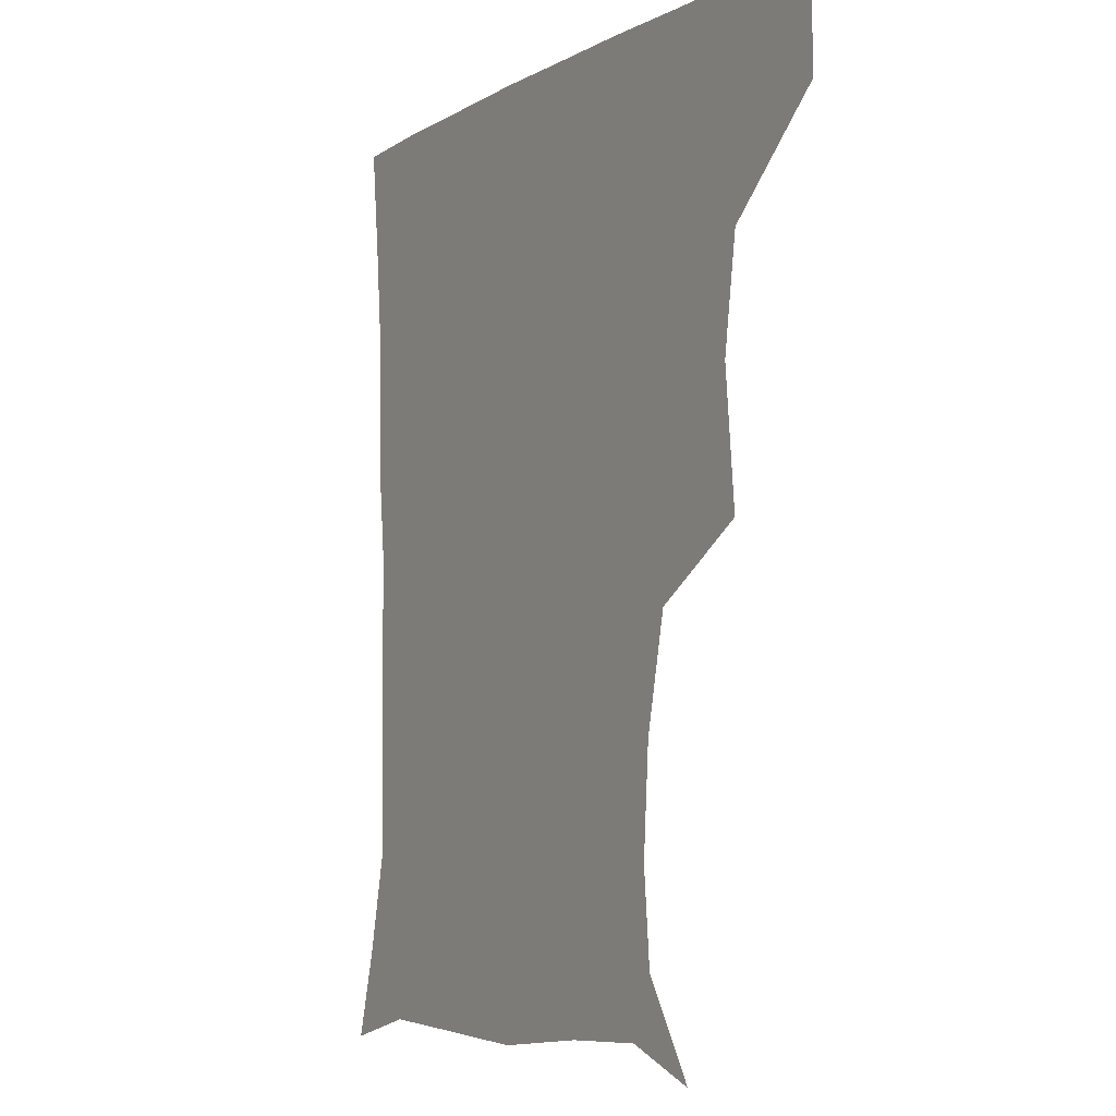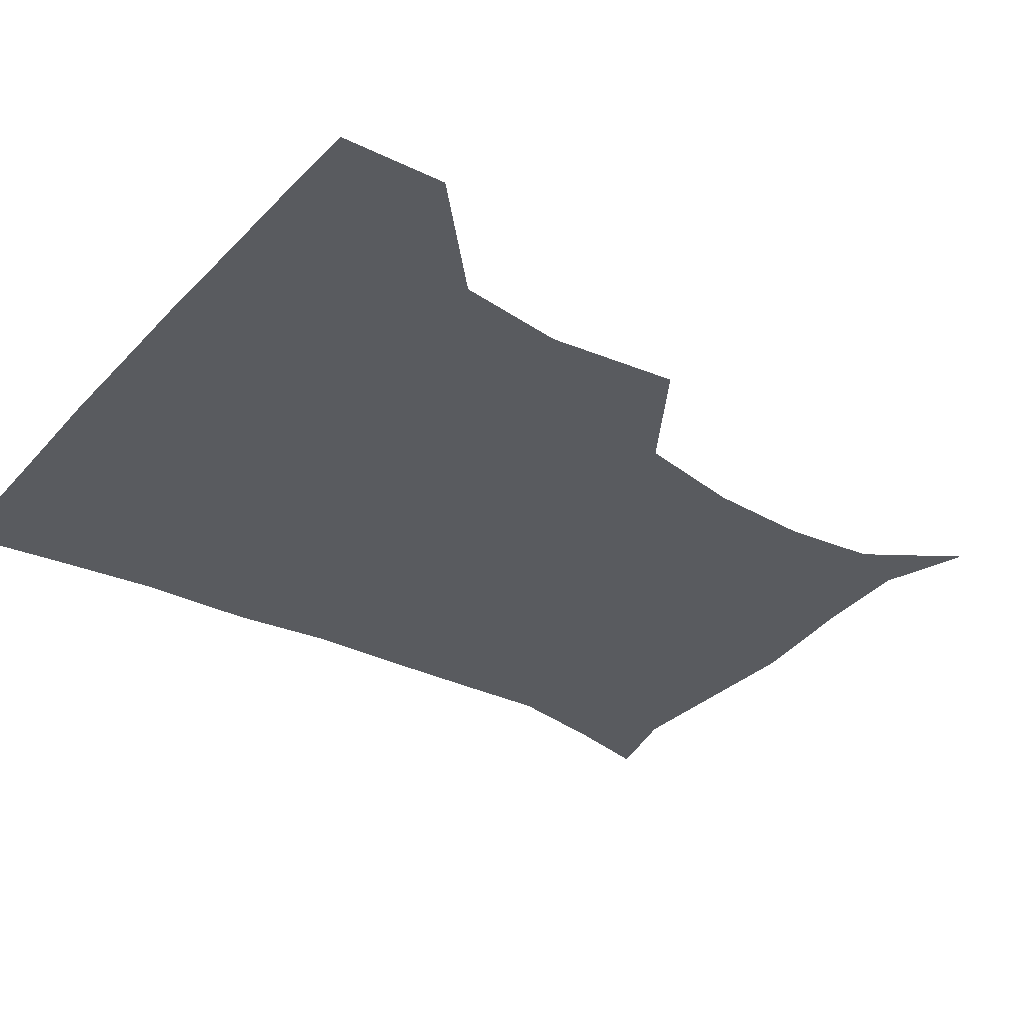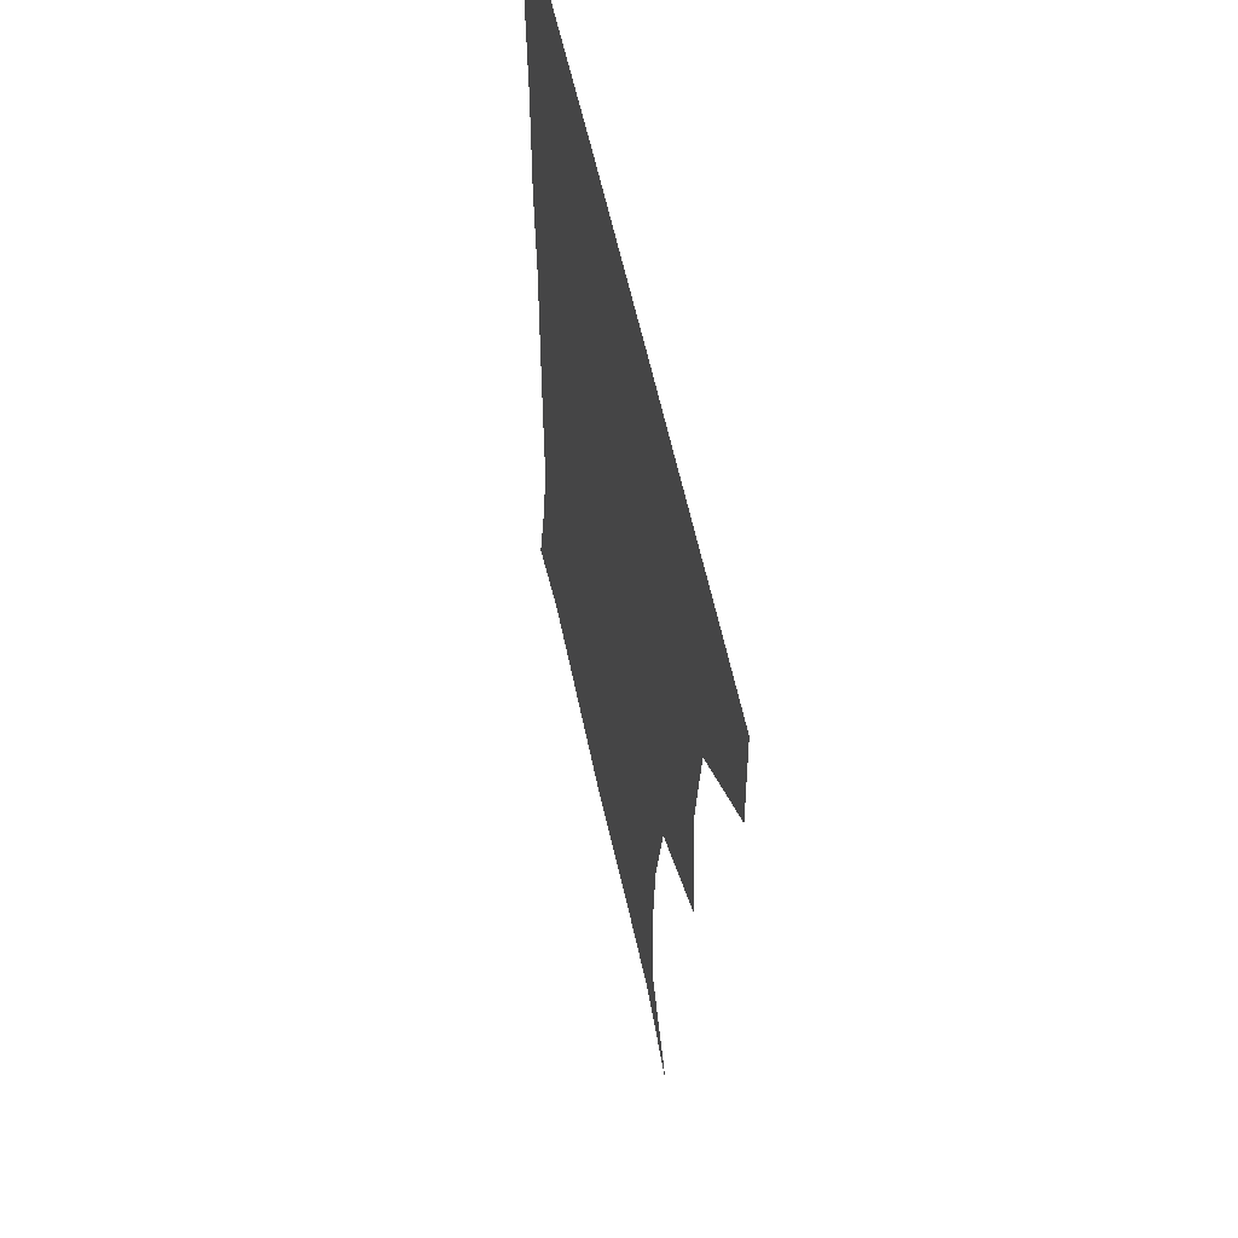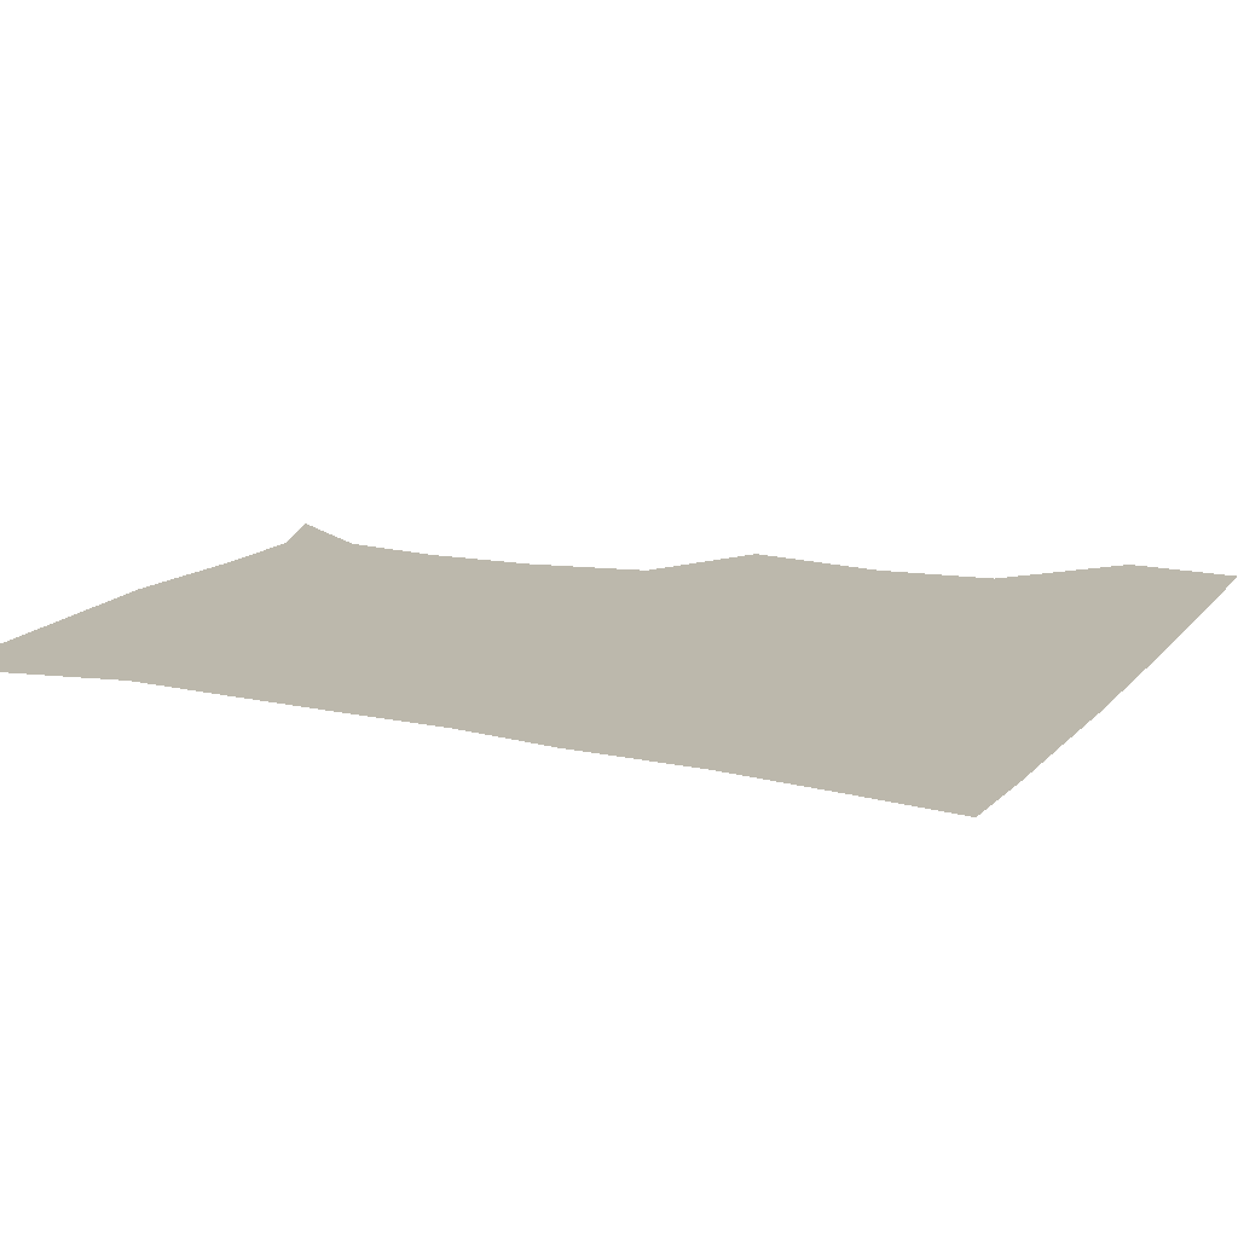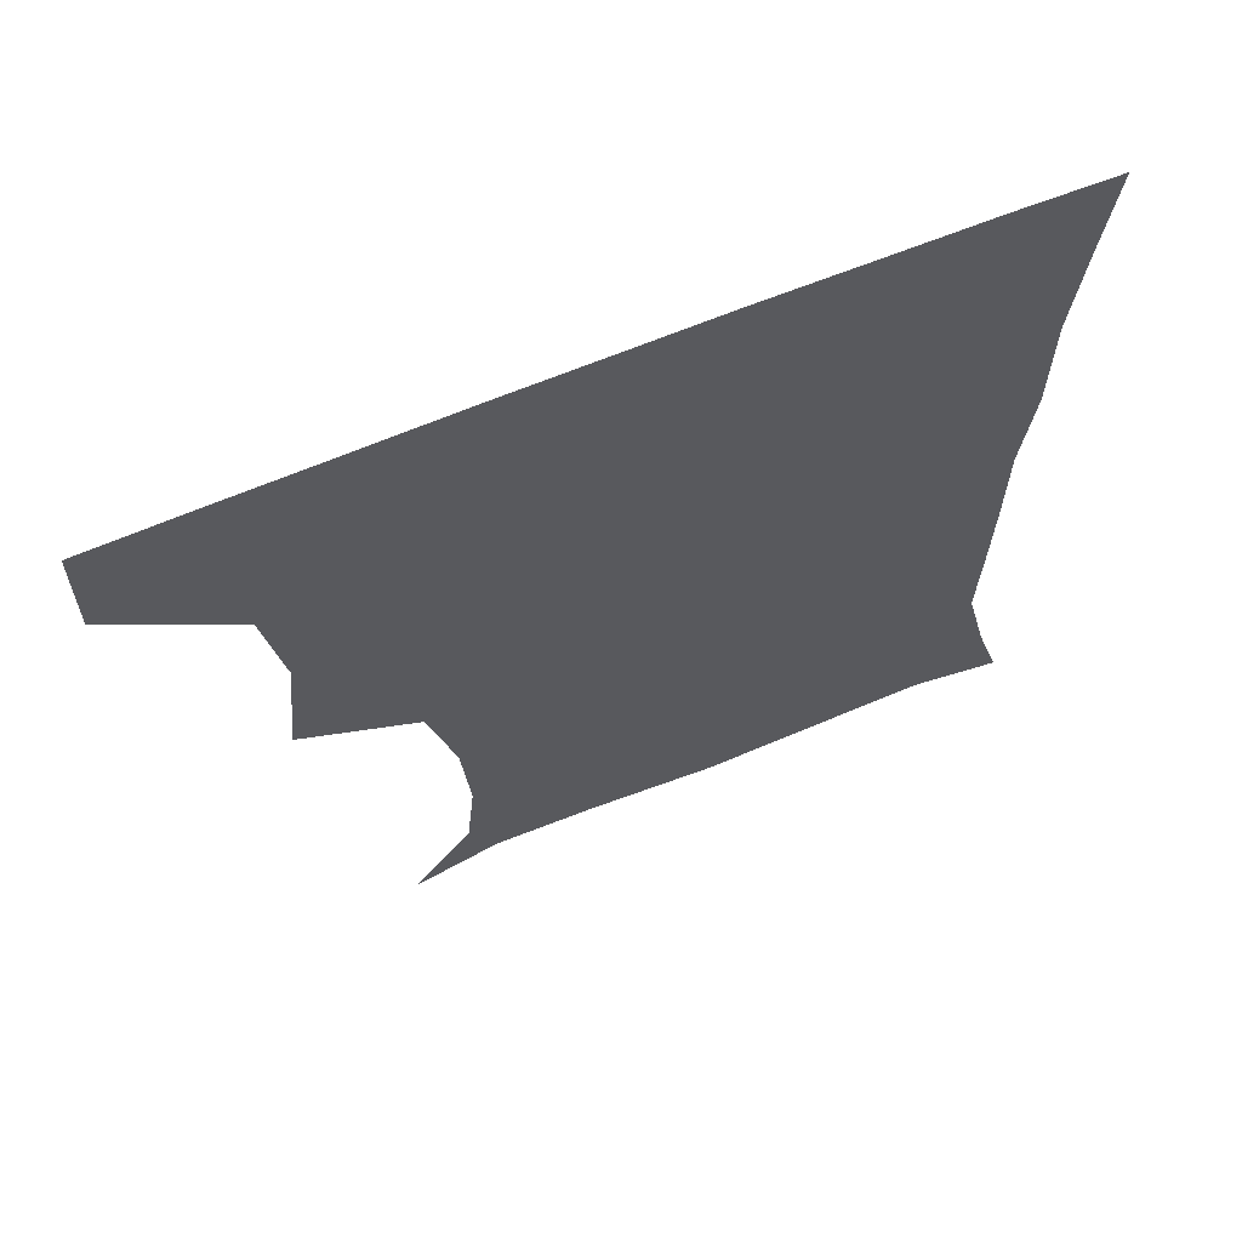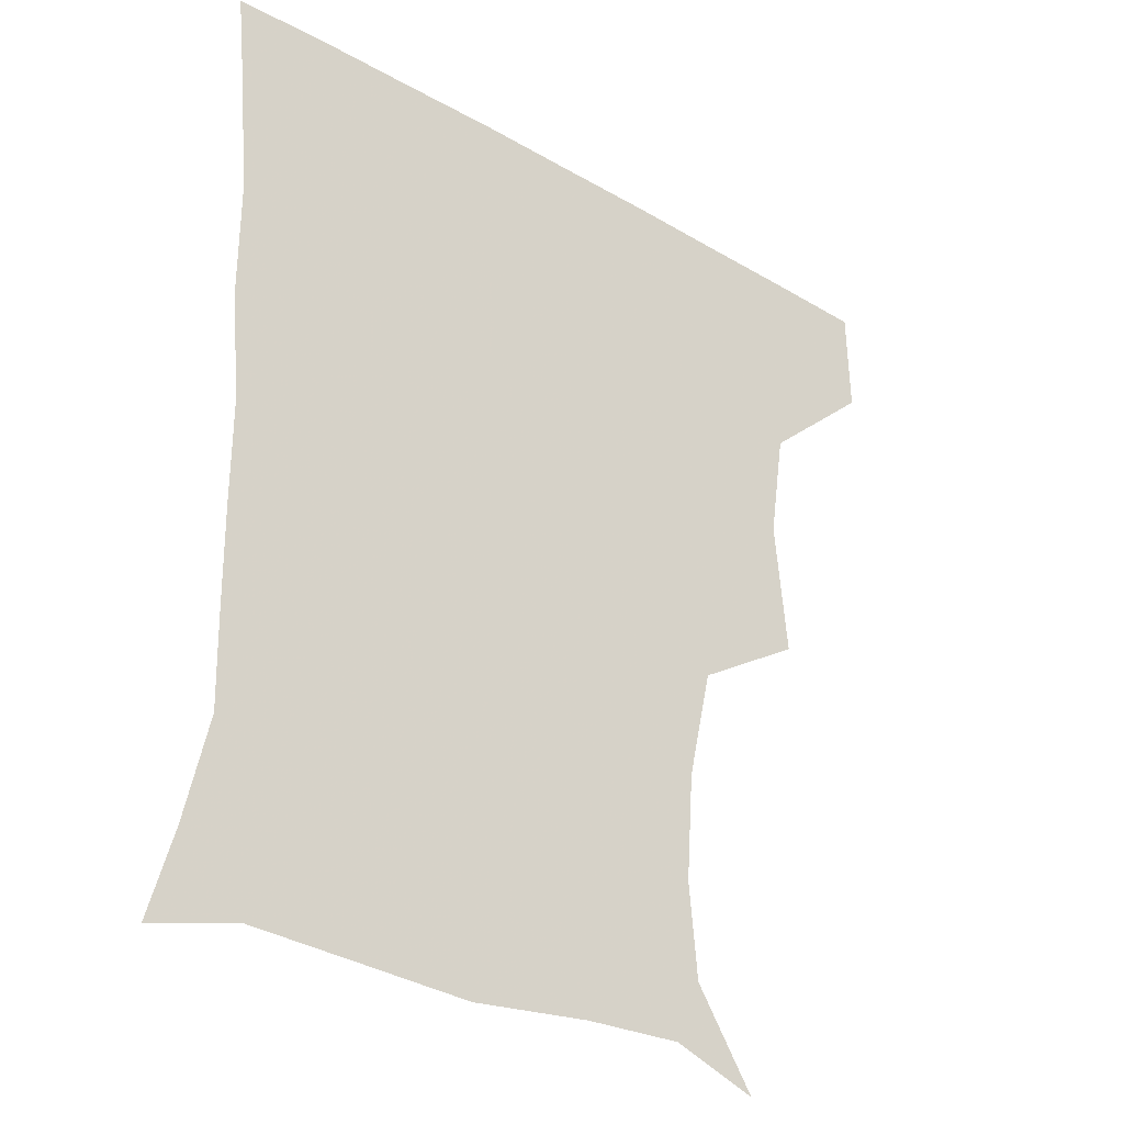
<metadata>
{"format":"obj","ext":"obj","renderer":"f3d","projection":"perspective","resolution":1024,"background":"white","views":[{"elev":-5.2,"azim":-120.6,"up":"+Y"},{"elev":-32.7,"azim":-125.2,"up":"+Z"},{"elev":56.6,"azim":-101.7,"up":"+Y"},{"elev":14.6,"azim":115.6,"up":"+Z"},{"elev":67.0,"azim":-22.4,"up":"+Y"},{"elev":-31.3,"azim":140.5,"up":"+Y"}]}
</metadata>
<code>
v 451 388.4 0
v 451.8 420.3 0
v 485.7 284.6 0
v 489.6 324.8 0
v 484.7 358.1 0
v 483.3 390.9 0
v 482 421 0
v 508.2 141.8 0
v 525.8 169.4 0
v 528.4 197.8 0
v 526.2 230.2 0
v 518.8 264.1 0
v 517.4 302 0
v 516.5 333.5 0
v 514.8 363.3 0
v 513.1 391.9 0
v 511.9 421.4 0
v 533.7 150.8 0
v 549.7 182.2 0
v 551 212.5 0
v 548.7 243.5 0
v 545.8 273.5 0
v 544.5 303.9 0
v 544.3 336.2 0
v 543.5 364 0
v 543.1 392.3 0
v 541.4 422 0
v 563.9 149.2 0
v 574.6 183.9 0
v 575.2 218.7 0
v 574.2 248 0
v 573.3 277.5 0
v 573 309 0
v 572.7 337.3 0
v 573.1 365.8 0
v 572.3 392.7 0
v 571 422 0
v 600.8 144.8 0
v 601.9 187 0
v 601.7 216.5 0
v 599.8 247.3 0
v 599.6 280.3 0
v 600 309.6 0
v 600.7 338.2 0
v 601.2 365.8 0
v 601.5 393 0
v 600.2 422.2 0
v 636.9 146.1 0
v 628.6 185.1 0
v 626.1 220.2 0
v 625.9 250.1 0
v 626.3 278.7 0
v 627 307 0
v 627.5 337.8 0
v 629.2 365.7 0
v 630.7 393.5 0
v 631.3 421.6 0
v 667.3 147.1 0
v 655.5 182.5 0
v 650.9 215.2 0
v 651 244.6 0
v 651.3 274.7 0
v 652.5 304.3 0
v 655.3 332.1 0
v 656.5 363.4 0
v 658.4 393.6 0
v 660.6 421.1 0
v 694 140 0
v 686.6 166.3 0
v 679.6 197.9 0
v 680.2 225.8 0
v 680.5 256.2 0
v 680.4 289 0
v 683.3 319.4 0
v 683.2 355.5 0
v 686 388.9 0
v 689.1 419.9 0
v 691 451 0
f 5 6 1
f 1 6 2
f 6 7 2
f 12 13 3
f 3 13 4
f 13 14 4
f 4 14 5
f 14 15 5
f 5 15 6
f 15 16 6
f 6 16 7
f 16 17 7
f 8 18 9
f 18 19 9
f 9 19 10
f 19 20 10
f 10 20 11
f 20 21 11
f 11 21 12
f 21 22 12
f 12 22 13
f 22 23 13
f 13 23 14
f 23 24 14
f 14 24 15
f 24 25 15
f 15 25 16
f 25 26 16
f 16 26 17
f 26 27 17
f 18 28 19
f 28 29 19
f 19 29 20
f 29 30 20
f 20 30 21
f 30 31 21
f 21 31 22
f 31 32 22
f 22 32 23
f 32 33 23
f 23 33 24
f 33 34 24
f 24 34 25
f 34 35 25
f 25 35 26
f 35 36 26
f 26 36 27
f 36 37 27
f 28 38 29
f 38 39 29
f 29 39 30
f 39 40 30
f 30 40 31
f 40 41 31
f 31 41 32
f 41 42 32
f 32 42 33
f 42 43 33
f 33 43 34
f 43 44 34
f 34 44 35
f 44 45 35
f 35 45 36
f 45 46 36
f 36 46 37
f 46 47 37
f 38 48 39
f 48 49 39
f 39 49 40
f 49 50 40
f 40 50 41
f 50 51 41
f 41 51 42
f 51 52 42
f 42 52 43
f 52 53 43
f 43 53 44
f 53 54 44
f 44 54 45
f 54 55 45
f 45 55 46
f 55 56 46
f 46 56 47
f 56 57 47
f 48 58 49
f 58 59 49
f 49 59 50
f 59 60 50
f 50 60 51
f 60 61 51
f 51 61 52
f 61 62 52
f 52 62 53
f 62 63 53
f 53 63 54
f 63 64 54
f 54 64 55
f 64 65 55
f 55 65 56
f 65 66 56
f 56 66 57
f 66 67 57
f 58 68 59
f 68 69 59
f 59 69 60
f 69 70 60
f 60 70 61
f 70 71 61
f 61 71 62
f 71 72 62
f 62 72 63
f 72 73 63
f 63 73 64
f 73 74 64
f 64 74 65
f 74 75 65
f 65 75 66
f 75 76 66
f 66 76 67
f 76 77 67

</code>
